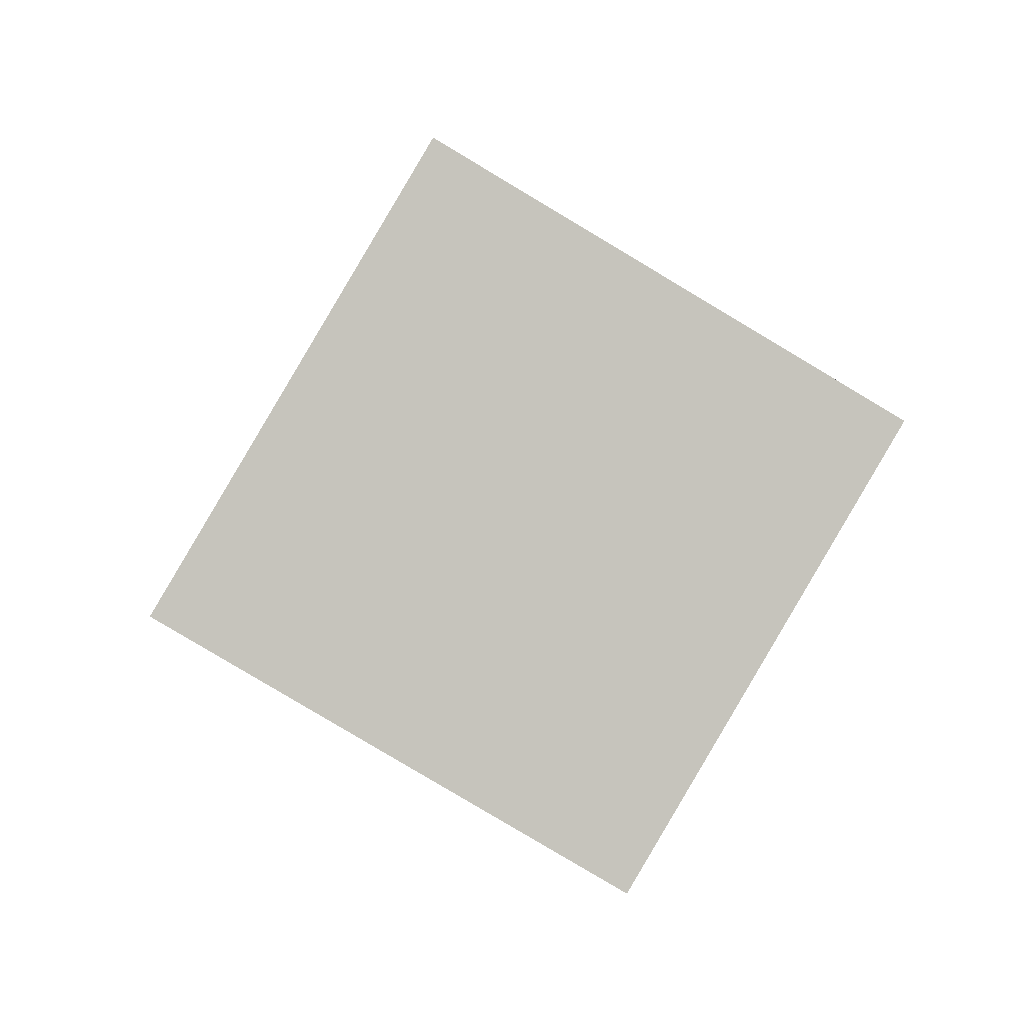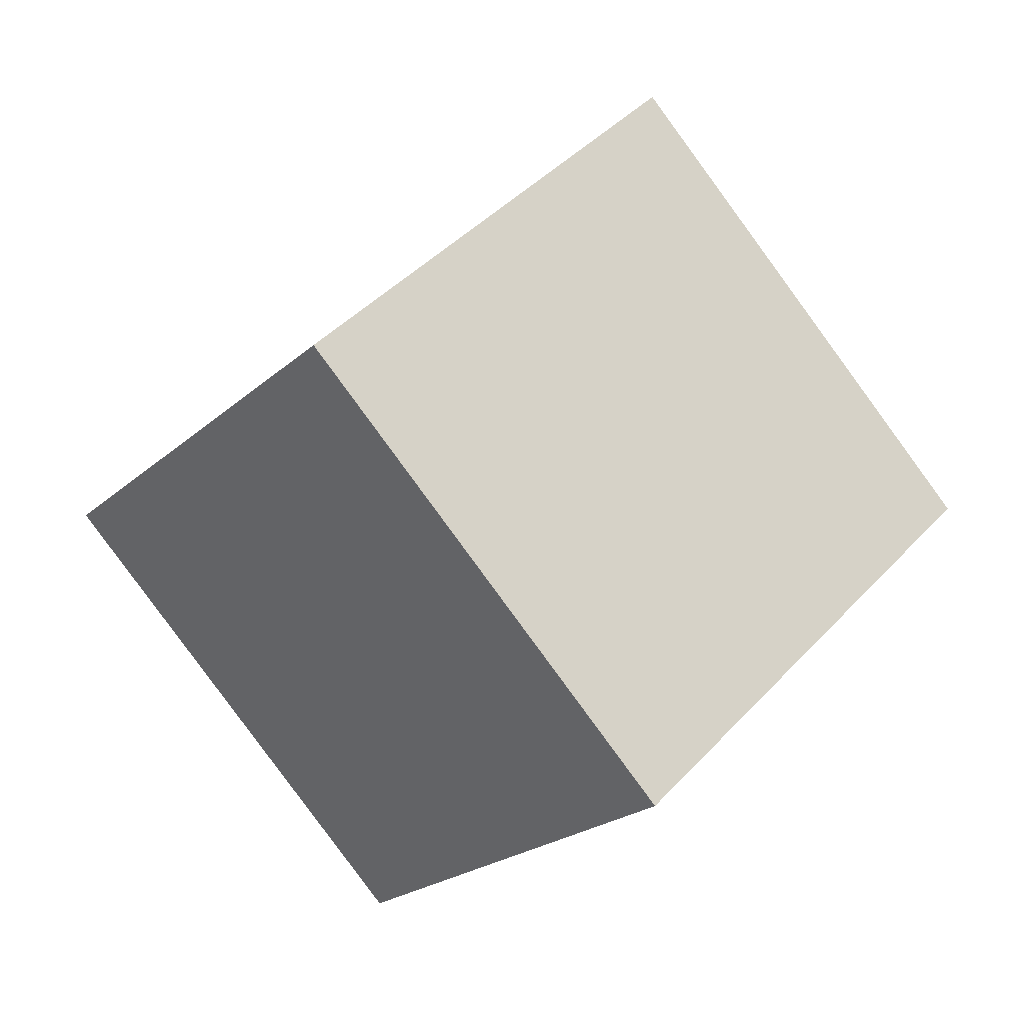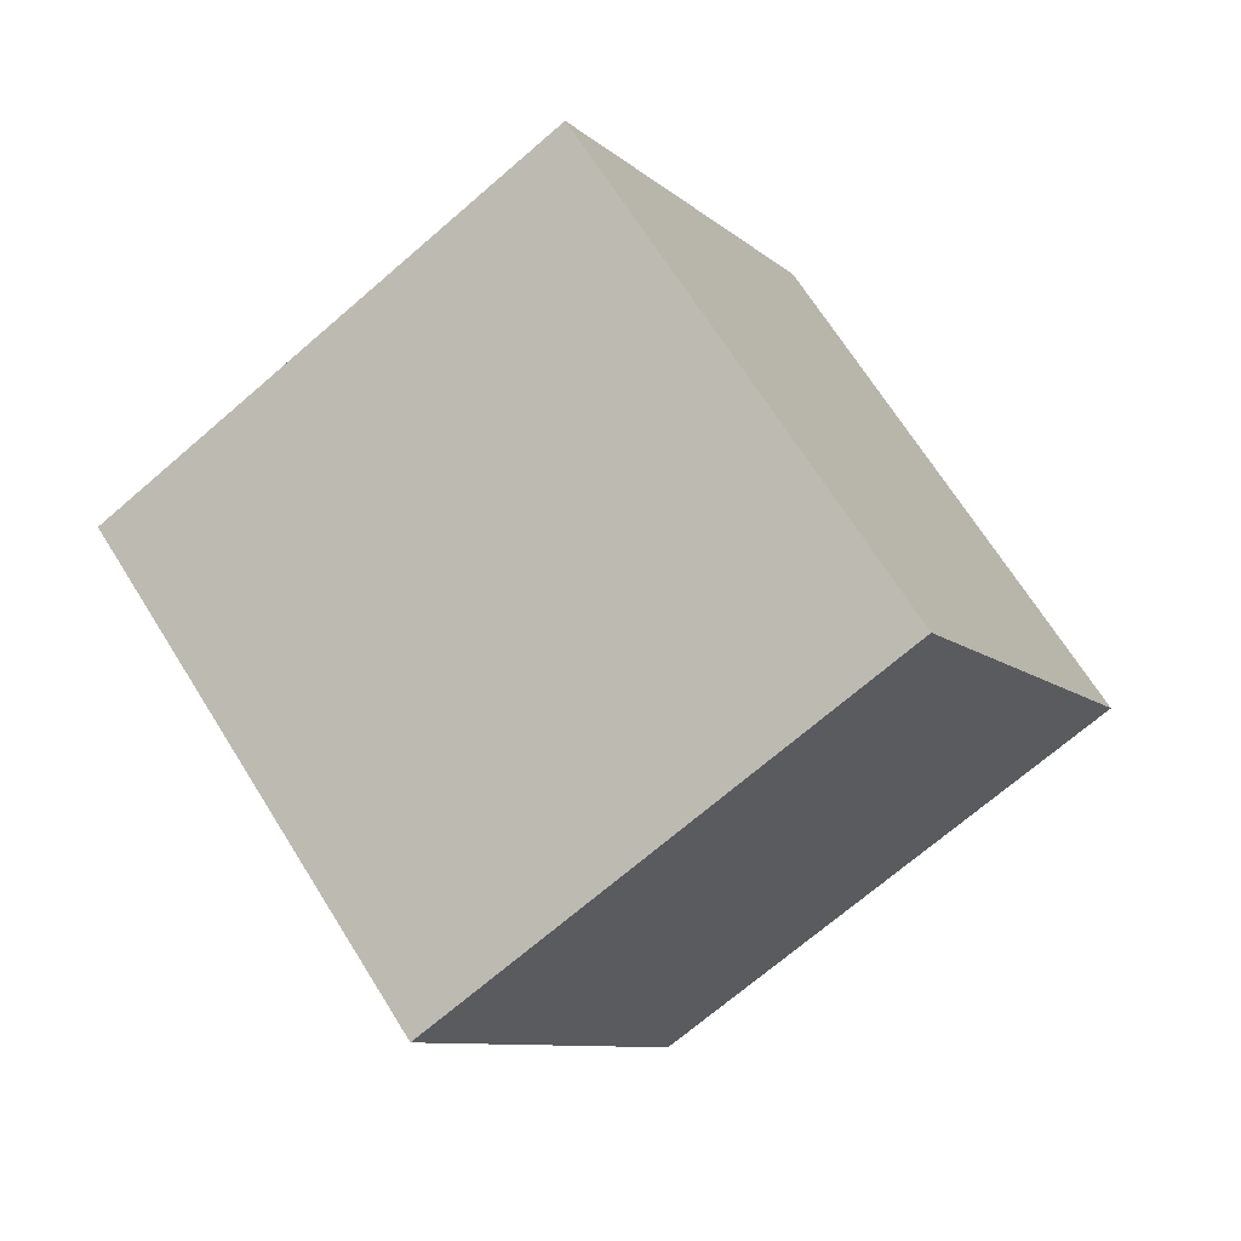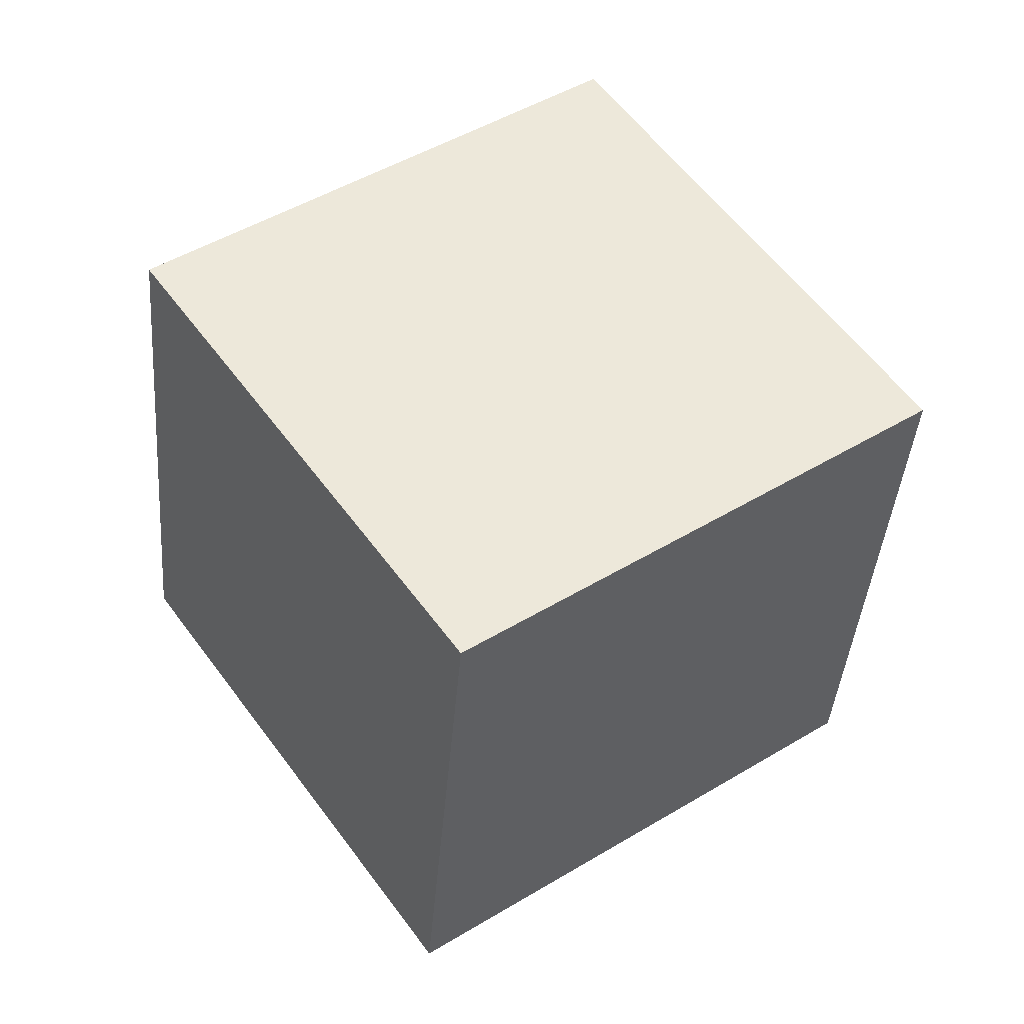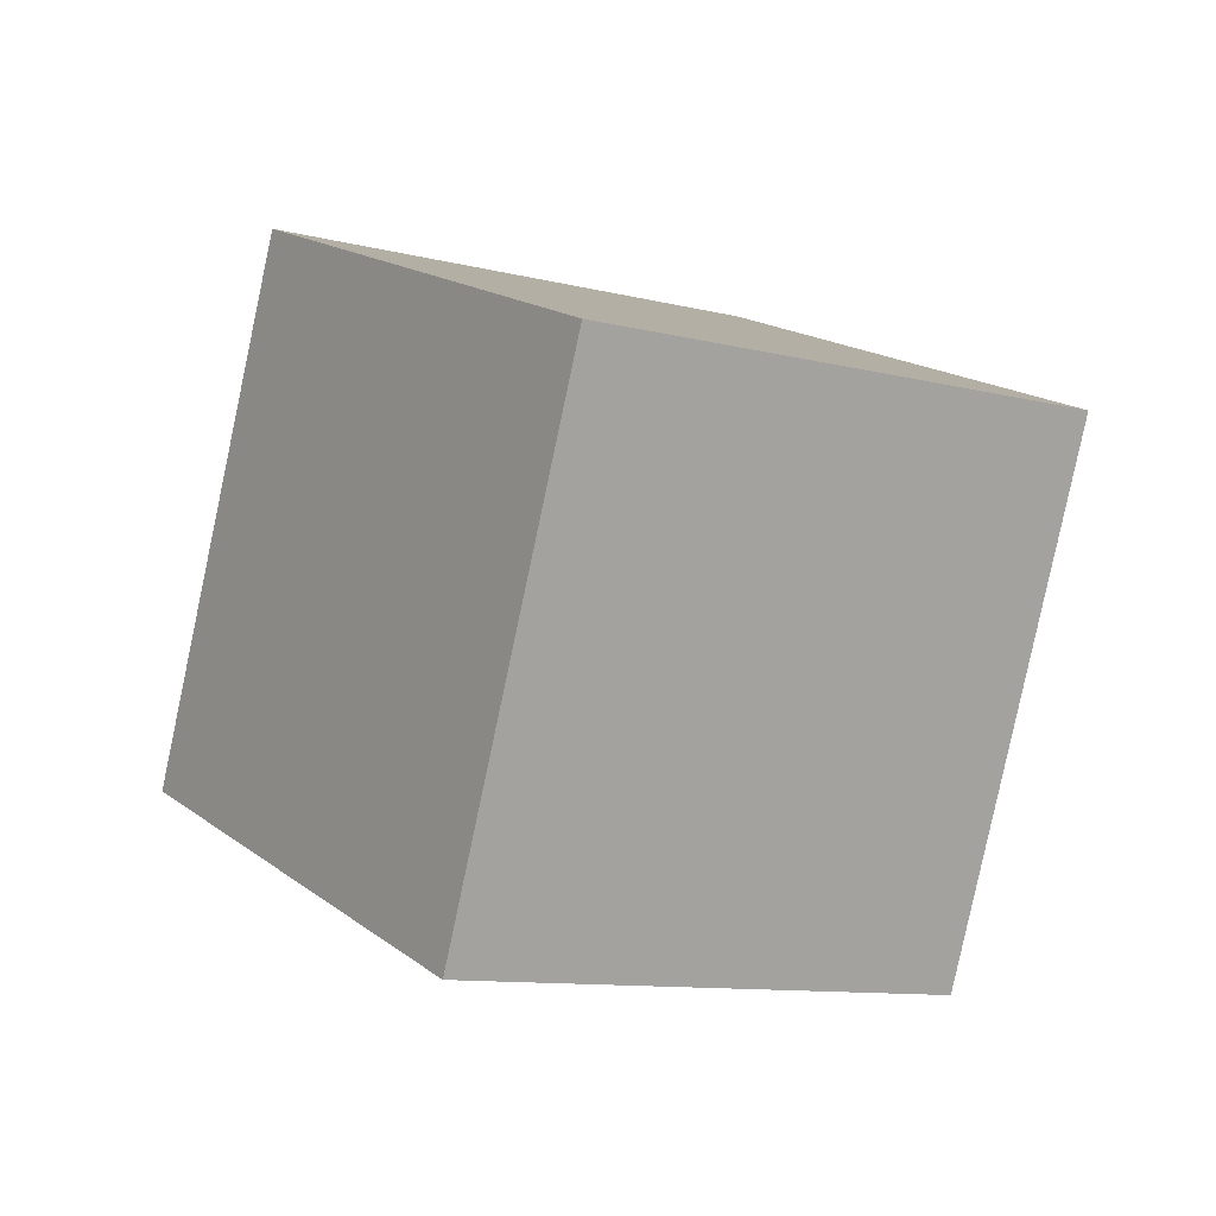
<metadata>
{"format":"obj","ext":"obj","renderer":"f3d","projection":"perspective","resolution":1024,"background":"white","views":[{"elev":59.5,"azim":-135.6,"up":"+Y"},{"elev":65.0,"azim":149.6,"up":"+Y"},{"elev":-28.5,"azim":-45.9,"up":"+Y"},{"elev":78.2,"azim":-11.3,"up":"+Z"},{"elev":37.9,"azim":74.9,"up":"+Y"}]}
</metadata>
<code>
v 8.23 -9.87 -2.42
v 4.08 -1.382 -5.696
v 9.852 -5.637 6.493
v 5.702 2.851 3.217
v -0.7228 -13.04 0.7136
v -4.873 -4.549 -2.562
v 0.8997 -8.804 9.627
v -3.25 -0.3159 6.351
f 2 4 1
f 5 2 1
f 1 4 3
f 3 5 1
f 2 8 4
f 6 2 5
f 6 8 2
f 4 8 3
f 7 5 3
f 3 8 7
f 7 6 5
f 8 6 7

</code>
